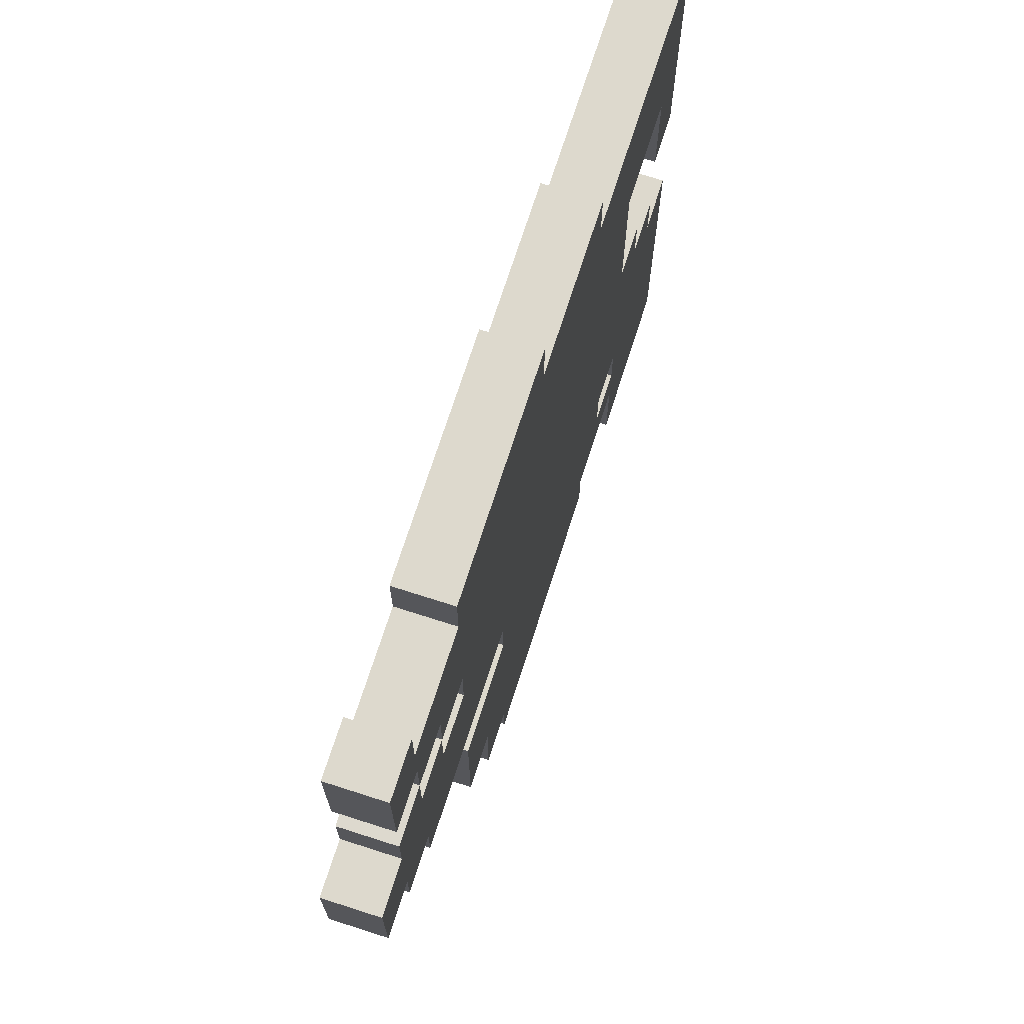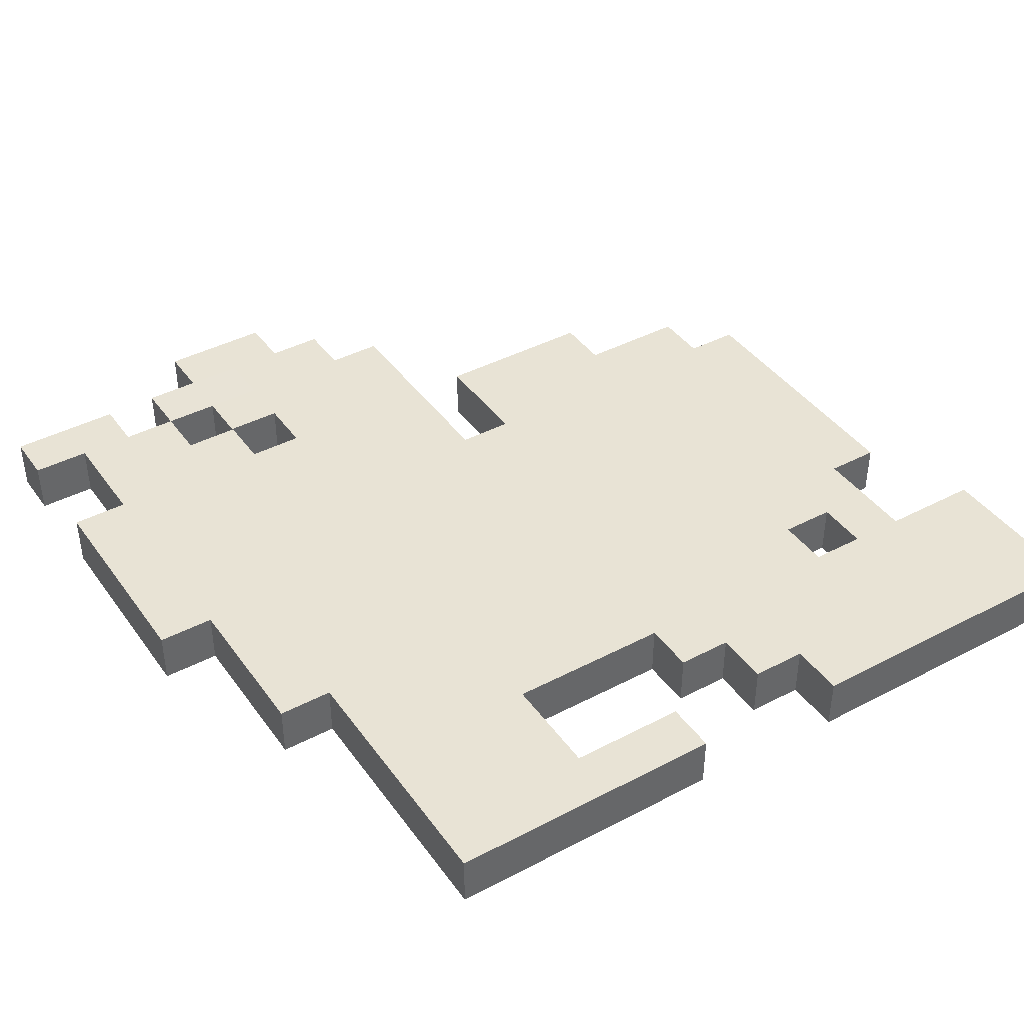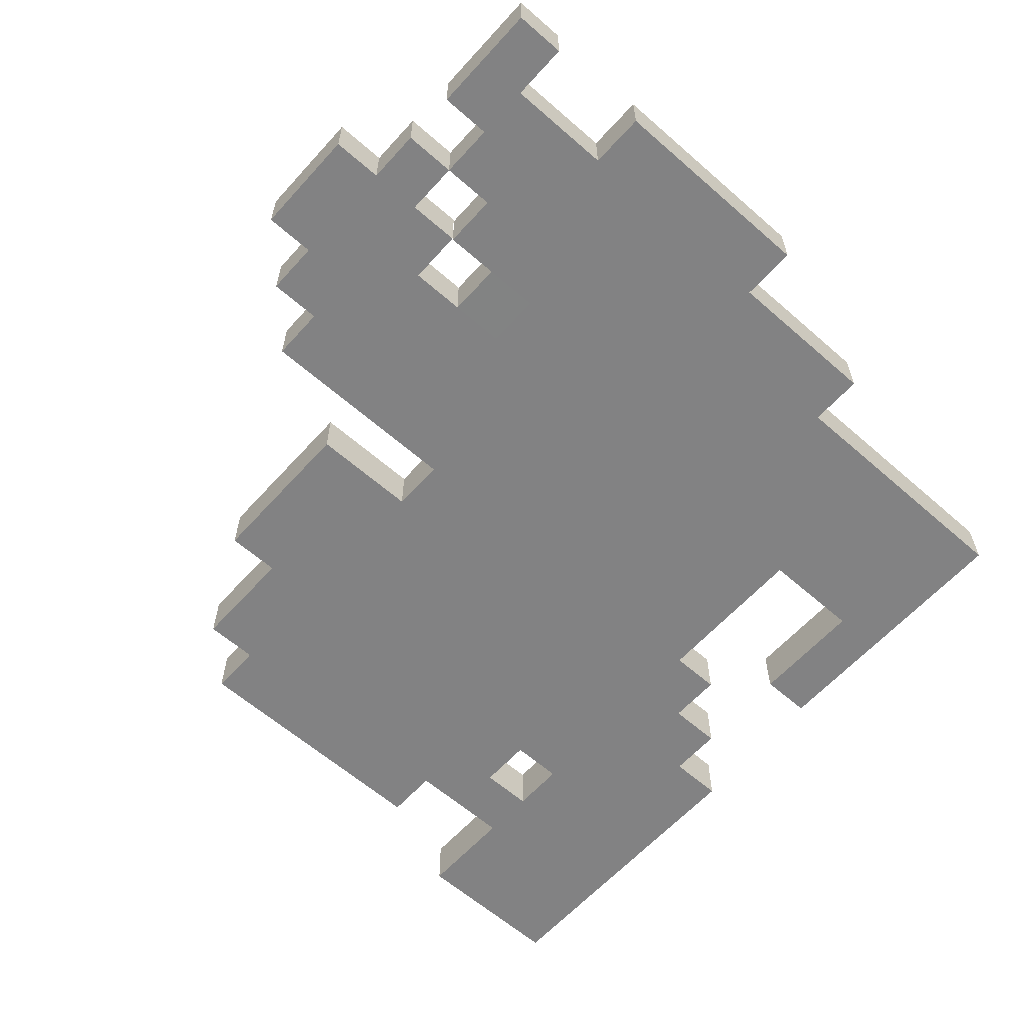
<metadata>
{"format":"obj","ext":"obj","renderer":"f3d","projection":"perspective","resolution":1024,"background":"white","views":[{"elev":71.9,"azim":-72.2,"up":"+Z"},{"elev":41.3,"azim":57.5,"up":"+Y"},{"elev":-60.9,"azim":-41.8,"up":"+Y"}]}
</metadata>
<code>
o Cube
v 1 -1 -1
v 1 -1 1
v -1 -1 1
v -1 -1 -1
v 1 1 -1
v 1 1 1
v -1 1 1
v -1 1 -1
v 1 -1 3.039
v -1 -1 3.039
v 1 1 3.039
v -1 1 3.039
v 1 -1 5.078
v -1 -1 5.078
v 1 1 5.078
v -1 1 5.078
v 1 -1 7.117
v -1 -1 7.117
v 1 1 7.117
v -1 1 7.117
v 1 -1 9.155
v -1 -1 9.155
v 1 1 9.155
v -1 1 9.155
v 1 -1 11.19
v -1 -1 11.19
v 1 1 11.19
v -1 1 11.19
v 1 -1 13.23
v -1 -1 13.23
v 1 1 13.23
v -1 1 13.23
v 1 -1 15.27
v -1 -1 15.27
v 1 1 15.27
v -1 1 15.27
v 1 -1 17.31
v -1 -1 17.31
v 1 1 17.31
v -1 1 17.31
v 1 -1 19.35
v -1 -1 19.35
v 1 1 19.35
v -1 1 19.35
v 1 -1 21.39
v -1 -1 21.39
v 1 1 21.39
v -1 1 21.39
v 1 -1 23.43
v -1 -1 23.43
v 1 1 23.43
v -1 1 23.43
v 1 -1 25.47
v -1 -1 25.47
v 1 1 25.47
v -1 1 25.47
v 1 -1 27.51
v -1 -1 27.51
v 1 1 27.51
v -1 1 27.51
v 2.982 -1 -1
v 2.982 -1 1
v 2.982 1 -1
v 2.982 1 1
v 2.982 -1 3.039
v 2.982 1 3.039
v 2.982 -1 5.078
v 2.982 1 5.078
v 2.982 -1 7.117
v 2.982 1 7.117
v 2.982 -1 9.155
v 2.982 1 9.155
v 2.982 -1 11.19
v 2.982 1 11.19
v 2.982 -1 13.23
v 2.982 1 13.23
v 2.982 -1 15.27
v 2.982 1 15.27
v 2.982 -1 17.31
v 2.982 1 17.31
v 2.982 -1 19.35
v 2.982 1 19.35
v 2.982 -1 21.39
v 2.982 1 21.39
v 2.982 -1 23.43
v 2.982 1 23.43
v 2.982 -1 25.47
v 2.982 1 25.47
v 2.982 -1 27.51
v 2.982 1 27.51
v 4.964 -1 -1
v 4.964 -1 1
v 4.964 1 -1
v 4.964 1 1
v 4.964 -1 3.039
v 4.964 1 3.039
v 4.964 -1 5.078
v 4.964 1 5.078
v 4.964 -1 7.117
v 4.964 1 7.117
v 4.964 -1 9.155
v 4.964 1 9.155
v 4.964 -1 11.19
v 4.964 1 11.19
v 4.964 -1 13.23
v 4.964 1 13.23
v 4.964 -1 15.27
v 4.964 1 15.27
v 4.964 -1 17.31
v 4.964 1 17.31
v 4.964 -1 19.35
v 4.964 1 19.35
v 4.964 -1 21.39
v 4.964 1 21.39
v 4.964 -1 23.43
v 4.964 1 23.43
v 4.964 -1 25.47
v 4.964 1 25.47
v 4.964 -1 27.51
v 4.964 1 27.51
v 6.989 -1 1
v 6.989 1 1
v 6.989 -1 3.039
v 6.989 1 3.039
v 6.989 -1 5.078
v 6.989 1 5.078
v 6.989 -1 7.117
v 6.989 1 7.117
v 6.989 -1 9.155
v 6.989 1 9.155
v 6.989 -1 11.19
v 6.989 1 11.19
v 6.989 -1 13.23
v 6.989 1 13.23
v 6.989 -1 15.27
v 6.989 1 15.27
v 6.989 -1 17.31
v 6.989 1 17.31
v 6.989 -1 19.35
v 6.989 1 19.35
v 6.989 -1 21.39
v 6.989 1 21.39
v 6.989 -1 23.43
v 6.989 1 23.43
v 6.989 -1 25.47
v 6.989 1 25.47
v 8.966 -1 1
v 8.966 1 1
v 8.966 -1 3.039
v 8.966 1 3.039
v 8.966 -1 5.077
v 8.966 1 5.077
v 8.966 -1 7.117
v 8.966 1 7.117
v 8.966 -1 9.155
v 8.966 1 9.155
v 8.966 -1 11.19
v 8.966 1 11.19
v 8.966 -1 13.23
v 8.966 1 13.23
v 8.966 -1 15.27
v 8.966 1 15.27
v 8.966 -1 17.31
v 8.966 1 17.31
v 8.966 -1 19.35
v 8.966 1 19.35
v 8.966 -1 21.39
v 8.966 1 21.39
v 8.966 -1 23.43
v 8.966 1 23.43
v 8.966 -1 25.47
v 8.966 1 25.47
v 10.88 -1 1
v 10.88 1 1
v 10.88 -1 3.04
v 10.87 1 3.039
v 10.88 -1 5.079
v 10.87 1 5.078
v 10.88 -1 7.117
v 10.88 1 7.117
v 10.88 -1 9.155
v 10.88 1 9.155
v 10.88 -1 11.19
v 10.88 1 11.19
v 10.88 -1 13.23
v 10.88 1 13.23
v 10.88 -1 19.35
v 10.88 1 19.35
v 10.88 -1 21.39
v 10.88 1 21.39
v 10.88 -1 23.43
v 10.88 1 23.43
v 10.88 -1 25.47
v 10.88 1 25.47
v 12.8 -1 19.35
v 12.8 1 19.35
v 12.8 -1 21.39
v 12.8 1 21.39
v 12.8 -1 23.43
v 12.8 1 23.43
v 12.8 -1 25.47
v 12.8 1 25.47
v 14.72 -1 19.35
v 14.72 1 19.35
v 14.72 -1 21.39
v 14.72 1 21.39
v 14.72 -1 23.43
v 14.72 1 23.43
v 14.72 -1 25.47
v 14.72 1 25.47
v 12.8 -1 17.17
v 12.8 1 17.17
v 14.72 -1 17.17
v 14.72 1 17.17
v 12.8 -1 14.99
v 12.8 1 14.99
v 14.72 -1 14.99
v 14.72 1 14.99
v 12.91 -0.9994 1
v 12.91 1.001 1
v 12.9 -0.9994 3.04
v 12.9 1.001 3.039
v 12.9 -0.9994 5.079
v 12.9 1.001 5.078
v 12.91 -0.9994 7.117
v 12.91 1.001 7.117
v 12.91 -0.9994 9.155
v 12.91 1.001 9.155
v 12.91 -0.9994 11.19
v 12.91 1.001 11.19
v 14.95 -0.9986 1
v 14.95 1.001 1
v 14.95 -0.9986 3.04
v 14.95 1.002 3.039
v 14.95 -0.9986 5.079
v 14.95 1.002 5.078
v 14.95 -0.9986 7.117
v 14.95 1.001 7.117
v 14.95 -0.9986 9.155
v 14.95 1.001 9.155
v -3.061 -1 1
v -3.061 -1 -1
v -3.061 1 1
v -3.061 1 -1
v -3.061 -1 3.039
v -3.061 1 3.039
v -3.061 -1 5.078
v -3.061 1 5.078
v -3.061 -1 7.117
v -3.061 1 7.117
v -3.061 -1 9.155
v -3.061 1 9.155
v -3.061 -1 11.19
v -3.061 1 11.19
v -3.061 -1 13.23
v -3.061 1 13.23
v -3.061 -1 15.27
v -3.061 1 15.27
v -3.061 -1 17.31
v -3.061 1 17.31
v -3.061 -1 19.35
v -3.061 1 19.35
v -3.061 -1 21.39
v -3.061 1 21.39
v -3.061 -1 23.43
v -3.061 1 23.43
v -3.061 -1 25.47
v -3.061 1 25.47
v -3.061 -1 27.51
v -3.061 1 27.51
v -1 -1 29.61
v -1 1 29.61
v -3.061 -1 29.61
v -3.061 1 29.61
v -5.121 -1 1
v -5.121 -1 -1
v -5.121 1 1
v -5.121 1 -1
v -5.121 -1 3.039
v -5.121 1 3.039
v -5.121 -1 5.078
v -5.121 1 5.078
v -5.121 -1 7.117
v -5.121 1 7.117
v -5.121 -1 9.155
v -5.121 1 9.155
v -5.121 -1 11.19
v -5.121 1 11.19
v -5.121 -1 13.23
v -5.121 1 13.23
v -5.121 -1 15.27
v -5.121 1 15.27
v -5.121 -1 17.31
v -5.121 1 17.31
v -5.121 -1 19.35
v -5.121 1 19.35
v -5.121 -1 21.39
v -5.121 1 21.39
v -5.121 -1 23.43
v -5.121 1 23.43
v -5.121 -1 25.47
v -5.121 1 25.47
v -5.121 -1 27.51
v -5.121 1 27.51
v -5.121 -1 29.61
v -5.121 1 29.61
v -7.133 -1 1
v -7.133 1 1
v -7.133 -1 3.039
v -7.133 1 3.039
v -7.133 -1 5.078
v -7.133 1 5.078
v -7.133 -1 7.117
v -7.133 1 7.117
v -7.133 -1 9.155
v -7.133 1 9.155
v -7.133 -1 11.19
v -7.133 1 11.19
v -7.133 -1 13.23
v -7.133 1 13.23
v -7.133 -1 15.27
v -7.133 1 15.27
v -7.133 -1 17.31
v -7.133 1 17.31
v -7.133 -1 19.35
v -7.133 1 19.35
v -7.133 -1 21.39
v -7.133 1 21.39
v -7.133 -1 23.43
v -7.133 1 23.43
v -7.133 -1 25.47
v -7.133 1 25.47
v -7.133 -1 27.51
v -7.133 1 27.51
v -7.133 -1 29.61
v -7.133 1 29.61
v -9.16 -1 5.078
v -9.16 1 5.078
v -9.16 -1 7.117
v -9.16 1 7.117
v -9.16 -1 9.155
v -9.16 1 9.155
v -9.16 -1 11.19
v -9.16 1 11.19
v -9.16 -1 13.23
v -9.16 1 13.23
v -9.16 -1 15.27
v -9.16 1 15.27
v -9.16 -1 17.31
v -9.16 1 17.31
v -9.16 -1 19.35
v -9.16 1 19.35
v -9.16 -0.9993 21.39
v -9.16 1 21.39
v -9.16 -1 23.43
v -9.16 1 23.43
v -9.16 -1 25.47
v -9.16 1 25.47
v -9.16 -1 27.51
v -9.16 1 27.51
v -9.16 -1 29.61
v -9.16 1 29.61
v -11.18 -1 13.23
v -11.18 1 13.23
v -11.18 -1 15.27
v -11.18 1 15.27
v -11.18 -1 17.31
v -11.18 1 17.31
v -11.2 -1 19.35
v -11.2 0.9993 19.35
v -13.15 0.9899 21.41
v -11.18 -1 23.43
v -11.18 0.9959 23.43
v -11.18 -1 25.47
v -11.18 1 25.47
v -11.18 -1 27.51
v -11.18 1 27.51
v -13.15 -1 13.23
v -13.15 1 13.23
v -13.15 -1 15.27
v -13.15 1 15.27
v -13.15 -1 17.31
v -13.15 1 17.31
v -13.15 -1 19.35
v -13.15 0.9986 19.35
v -13.14 -1 23.43
v -13.14 1 23.43
v -13.14 -1 25.47
v -13.14 1 25.47
v -13.14 -1 27.51
v -13.14 1 27.51
v -13.15 -1 21.41
v -11.18 -1.001 21.39
v -15.08 -1 15.27
v -15.08 1 15.27
v -15.08 -1 17.31
v -15.08 1 17.31
v -15.08 -1 19.35
v -15.08 1 19.35
v -15.08 -1 21.41
v -15.08 1 21.41
v -16.97 -1 17.31
v -16.97 1 17.31
v -16.97 -1 19.35
v -16.97 1 19.35
v -16.97 -1 21.41
v -16.97 1 21.41
v -15.08 -1 23.43
v -15.08 1 23.43
v -15.03 -1 25.47
v -15.03 1 25.47
v -15.03 -1 27.51
v -15.03 1 27.51
v -13.14 -1 29.66
v -13.14 1 29.66
v -15.03 -1 29.66
v -15.03 1 29.66
v 8.966 -1 -0.8641
v 8.966 1 -0.8641
v 10.88 -1 -0.8641
v 10.88 1 -0.8641
v 12.91 -0.9994 -0.8641
v 12.91 1.001 -0.8641
v 14.95 1.001 -0.8641
v 14.95 -0.9986 -0.8641
v 8.966 -1 -2.728
v 8.966 1 -2.728
v 10.88 -1 -2.728
v 10.88 1 -2.728
v 12.91 -0.9994 -2.728
v 12.91 1.001 -2.728
v 14.95 1.001 -2.728
v 14.95 -0.9986 -2.728
v -11.18 0.9959 21.39
v -11.22 -1 21.41
v -11.22 0.9903 21.41
f 1 2 3 4
f 5 8 7 6
f 3 2 9 10
f 54 58 269 267
f 5 1 4 8
f 12 7 243 246
f 6 7 12 11
f 3 10 245 241
f 49 45 83 85
f 9 2 62 65
f 52 48 264 266
f 18 22 251 249
f 1 5 63 61
f 60 270 274 272
f 59 57 89 90
f 41 37 79 81
f 46 50 265 263
f 39 40 44 43
f 34 33 37 38
f 35 36 40 39
f 36 32 256 258
f 39 43 82 80
f 38 37 41 42
f 50 54 267 265
f 42 41 45 46
f 43 44 48 47
f 51 52 56 55
f 46 45 49 50
f 47 48 52 51
f 2 1 61 62
f 30 34 257 255
f 50 49 53 54
f 57 59 60 58
f 54 53 57 58
f 55 56 60 59
f 53 49 85 87
f 84 86 116 114
f 85 83 113 115
f 82 84 114 112
f 64 66 96 94
f 83 81 111 113
f 65 62 92 95
f 81 79 109 111
f 63 64 94 93
f 47 51 86 84
f 6 11 66 64
f 57 53 87 89
f 55 59 90 88
f 5 6 64 63
f 51 55 88 86
f 91 93 94 92
f 112 114 142 140
f 113 111 139 141
f 92 94 122 121
f 117 115 143 145
f 107 105 133 135
f 117 118 120 119
f 86 88 118 116
f 87 85 115 117
f 90 89 119 120
f 62 61 91 92
f 89 87 117 119
f 61 63 93 91
f 88 90 120 118
f 80 82 112 110
f 122 124 150 148
f 143 141 167 169
f 123 121 147 149
f 136 138 164 162
f 124 123 149 150
f 137 135 161 163
f 95 92 121 123
f 115 113 141 143
f 94 96 124 122
f 114 116 144 142
f 110 112 140 138
f 118 117 145 146
f 111 109 137 139
f 106 108 136 134
f 116 118 146 144
f 149 147 173 175
f 168 170 192 190
f 161 162 164 163
f 163 164 166 165
f 165 166 188 187
f 169 167 189 191
f 142 144 170 168
f 138 140 166 164
f 146 145 171 172
f 139 137 163 165
f 144 146 172 170
f 145 143 169 171
f 121 122 148 147
f 172 171 193 194
f 148 150 176 174
f 170 172 194 192
f 171 169 191 193
f 167 165 187 189
f 166 168 190 188
f 152 154 180 178
f 150 152 178 176
f 224 226 238 236
f 178 180 226 224
f 176 178 224 222
f 222 224 236 234
f 226 228 240 238
f 249 251 285 283
f 267 269 303 301
f 242 241 275 276
f 269 273 305 303
f 265 267 301 299
f 268 266 300 302
f 247 249 283 281
f 274 270 304 306
f 4 3 241 242
f 60 56 268 270
f 8 4 242 244
f 42 46 263 261
f 48 44 262 264
f 56 52 266 268
f 10 14 247 245
f 7 8 244 243
f 271 272 274 273
f 266 264 298 300
f 269 58 271 273
f 58 60 272 271
f 275 277 278 276
f 301 303 333 331
f 299 301 331 329
f 302 300 330 332
f 281 283 313 311
f 300 298 328 330
f 297 299 329 327
f 270 268 302 304
f 244 242 276 278
f 243 244 278 277
f 241 245 279 275
f 246 243 277 280
f 273 274 306 305
f 245 247 281 279
f 263 265 299 297
f 308 307 309 310
f 334 332 358 360
f 331 333 359 357
f 328 326 352 354
f 325 327 353 351
f 329 331 357 355
f 277 275 307 308
f 283 285 315 313
f 304 302 332 334
f 305 306 336 335
f 285 287 317 315
f 306 304 334 336
f 303 305 335 333
f 275 279 309 307
f 295 297 327 325
f 280 277 308 310
f 298 296 326 328
f 279 281 311 309
f 352 351 353 354
f 360 359 361 362
f 327 329 355 353
f 335 336 362 361
f 330 328 354 356
f 336 334 360 362
f 333 335 361 359
f 24 20 250 252
f 72 74 104 102
f 73 71 101 103
f 102 104 132 130
f 103 101 129 131
f 100 102 130 128
f 101 99 127 129
f 131 129 155 157
f 130 132 158 156
f 157 155 181 183
f 156 158 184 182
f 252 250 284 286
f 250 248 282 284
f 16 12 246 248
f 282 280 310 312
f 248 246 280 282
f 310 309 311 312
f 315 317 343 341
f 317 318 344 343
f 313 315 341 339
f 287 288 318 317
f 288 286 316 318
f 338 337 339 340
f 342 341 343 344
f 340 339 341 342
f 318 316 342 344
f 311 313 339 337
f 314 312 338 340
f 316 314 340 342
f 312 311 337 338
f 38 42 261 259
f 30 29 33 34
f 31 32 36 35
f 44 40 260 262
f 37 33 77 79
f 35 39 80 78
f 31 35 78 76
f 33 29 75 77
f 108 110 138 136
f 109 107 135 137
f 76 78 108 106
f 77 75 105 107
f 79 77 107 109
f 78 80 110 108
f 159 157 183 185
f 159 160 162 161
f 150 149 151 152
f 158 160 186 184
f 134 136 162 160
f 135 133 159 161
f 182 184 230 228
f 179 177 223 225
f 183 184 186 185
f 153 151 177 179
f 160 159 185 186
f 151 149 175 177
f 183 181 227 229
f 227 225 237 239
f 227 228 230 229
f 177 175 221 223
f 184 183 229 230
f 235 236 238 237
f 237 238 240 239
f 234 236 235 233
f 223 221 233 235
f 228 227 239 240
f 225 223 235 237
f 260 258 292 294
f 257 259 293 291
f 258 256 290 292
f 255 257 291 289
f 34 38 259 257
f 40 36 258 260
f 294 292 322 324
f 291 293 323 321
f 292 290 320 322
f 289 291 321 319
f 262 260 294 296
f 259 261 295 293
f 261 263 297 295
f 264 262 296 298
f 324 322 348 350
f 321 323 349 347
f 322 320 346 348
f 296 294 324 326
f 293 295 325 323
f 290 289 319 320
f 348 346 364 366
f 345 347 365 363
f 349 351 369 367
f 320 319 345 346
f 326 324 350 352
f 323 325 351 349
f 319 321 347 345
f 364 363 378 379
f 363 365 380 378
f 368 366 381 383
f 347 349 367 365
f 350 348 366 368
f 351 352 370 369
f 346 345 363 364
f 352 350 368 370
f 381 380 394 395
f 379 378 380 381
f 380 382 396 394
f 367 369 384 382
f 365 367 382 380
f 366 364 379 381
f 370 368 383 385
f 369 370 436 435
f 395 394 396 397
f 383 381 395 397
f 66 68 98 96
f 67 65 95 97
f 69 67 97 99
f 68 70 100 98
f 193 191 199 201
f 187 188 196 195
f 189 187 195 197
f 197 195 203 205
f 198 200 208 206
f 200 202 210 208
f 194 193 201 202
f 191 189 197 199
f 188 190 198 196
f 192 194 202 200
f 190 192 200 198
f 203 204 206 205
f 205 206 208 207
f 207 208 210 209
f 195 196 212 211
f 201 199 207 209
f 202 201 209 210
f 199 197 205 207
f 196 198 206 204
f 211 212 216 215
f 196 204 214 212
f 204 203 213 214
f 203 195 211 213
f 215 216 218 217
f 212 214 218 216
f 214 213 217 218
f 213 211 215 217
f 355 357 374 372
f 358 356 373 375
f 332 330 356 358
f 355 372 393 353
f 375 373 387 389
f 376 377 391 390
f 359 360 377 376
f 357 359 376 374
f 360 358 375 377
f 373 356 354 434
f 391 389 411 413
f 387 386 388 389
f 374 376 390 388
f 372 374 388 386
f 393 372 373 434
f 377 375 389 391
f 411 410 412 413
f 390 391 415 414
f 388 390 412 410
f 389 388 410 411
f 414 415 417 416
f 391 413 417 415
f 413 412 416 417
f 412 390 414 416
f 434 354 353 393
f 373 372 386 387
f 29 25 73 75
f 14 13 17 18
f 10 9 13 14
f 11 12 16 15
f 27 31 76 74
f 19 20 24 23
f 15 16 20 19
f 18 17 21 22
f 27 28 32 31
f 22 21 25 26
f 23 24 28 27
f 21 17 69 71
f 26 25 29 30
f 32 28 254 256
f 19 23 72 70
f 11 15 68 66
f 13 9 65 67
f 75 73 103 105
f 74 76 106 104
f 17 13 67 69
f 15 19 70 68
f 25 21 71 73
f 23 27 74 72
f 98 100 128 126
f 99 97 125 127
f 96 98 126 124
f 70 72 102 100
f 71 69 99 101
f 133 131 157 159
f 123 124 126 125
f 132 134 160 158
f 126 128 154 152
f 127 125 151 153
f 104 106 134 132
f 105 103 131 133
f 97 95 123 125
f 154 156 182 180
f 128 130 156 154
f 125 126 152 151
f 129 127 153 155
f 180 182 228 226
f 175 173 219 221
f 155 153 179 181
f 174 220 423 421
f 232 231 425 424
f 220 222 234 232
f 174 176 222 220
f 181 179 225 227
f 220 232 424 423
f 231 232 234 233
f 221 219 231 233
f 26 30 255 253
f 14 18 249 247
f 20 16 248 250
f 22 26 253 251
f 28 24 252 254
f 286 284 314 316
f 288 287 289 290
f 284 282 312 314
f 251 253 287 285
f 254 252 286 288
f 256 254 288 290
f 253 255 289 287
f 392 435 436 371
f 385 371 436 370
f 384 392 400 398
f 392 384 369 435
f 397 396 402 403
f 399 397 403 405
f 371 385 399 401
f 385 383 397 399
f 400 392 386 408
f 382 384 398 396
f 403 402 404 405
f 405 404 406 407
f 400 401 407 406
f 396 398 404 402
f 401 399 405 407
f 398 400 406 404
f 386 387 409 408
f 371 401 409 387
f 401 400 408 409
f 392 371 387 386
f 422 420 428 430
f 419 421 429 427
f 423 424 432 431
f 147 148 419 418
f 173 147 418 420
f 231 219 422 425
f 148 174 421 419
f 219 173 420 422
f 426 427 429 428
f 430 431 432 433
f 428 429 431 430
f 418 419 427 426
f 425 422 430 433
f 421 423 431 429
f 420 418 426 428
f 424 425 433 432
f 45 41 81 83
f 43 47 84 82
f 140 142 168 166
f 141 139 165 167

</code>
